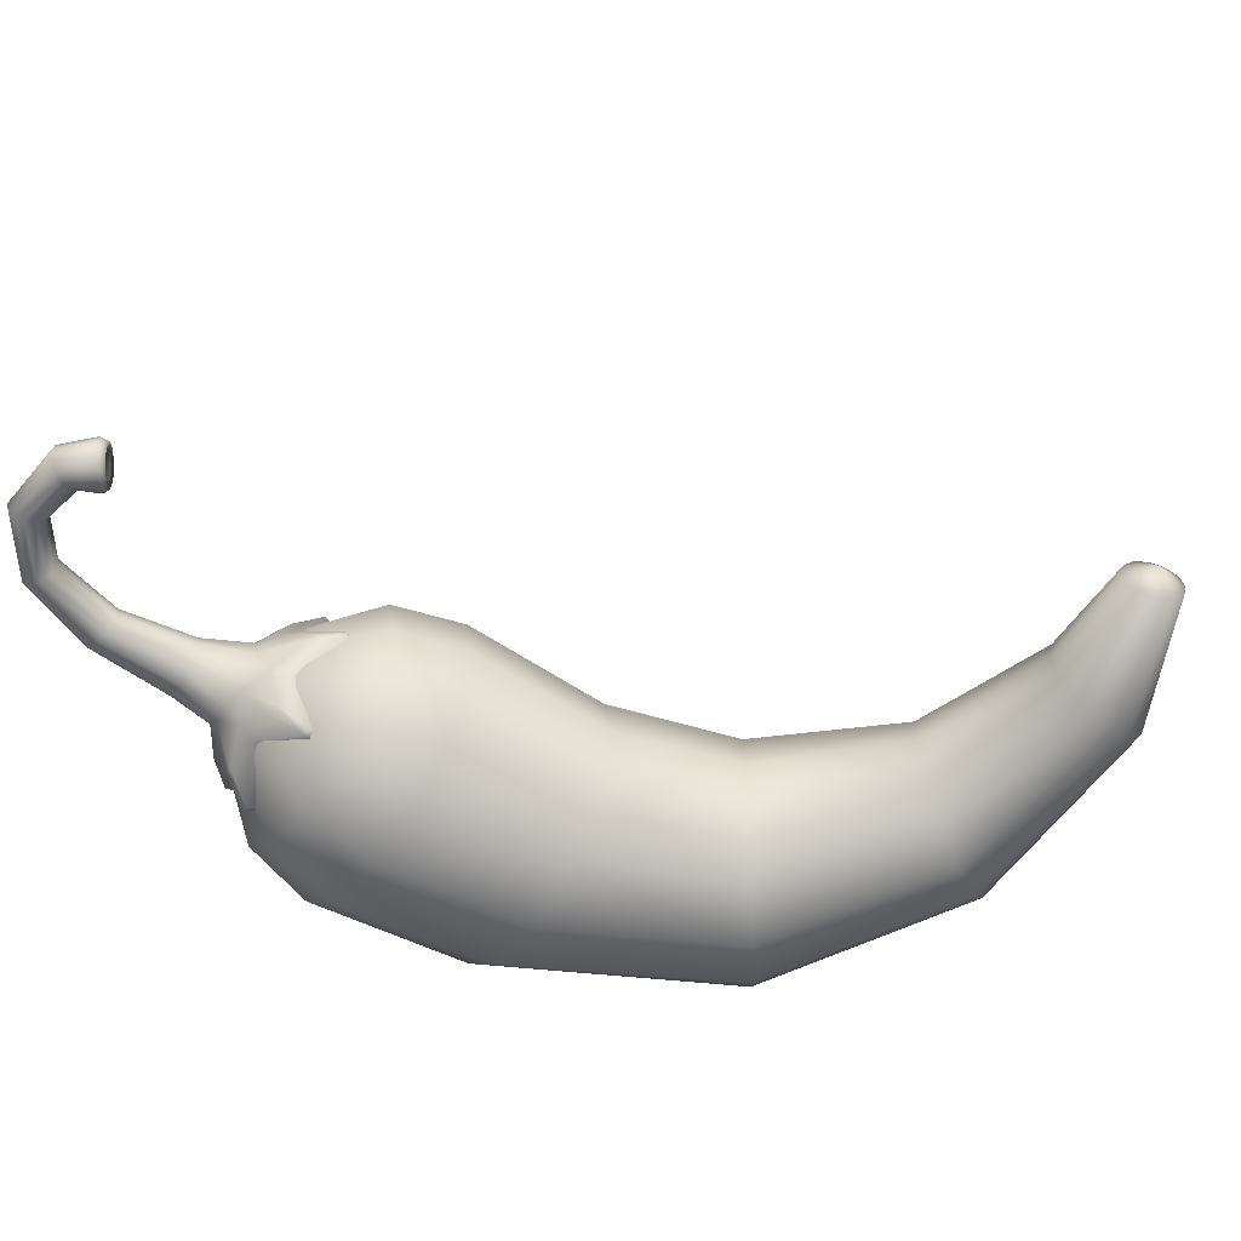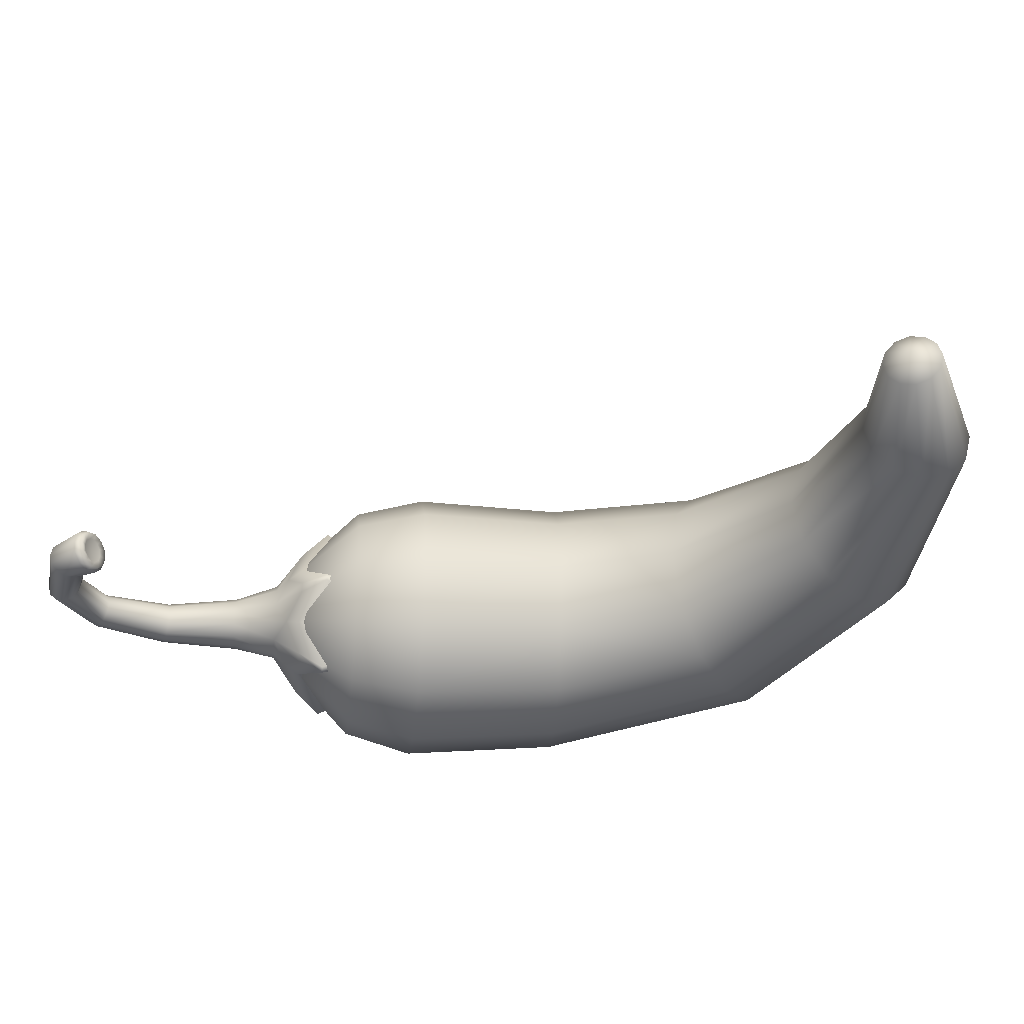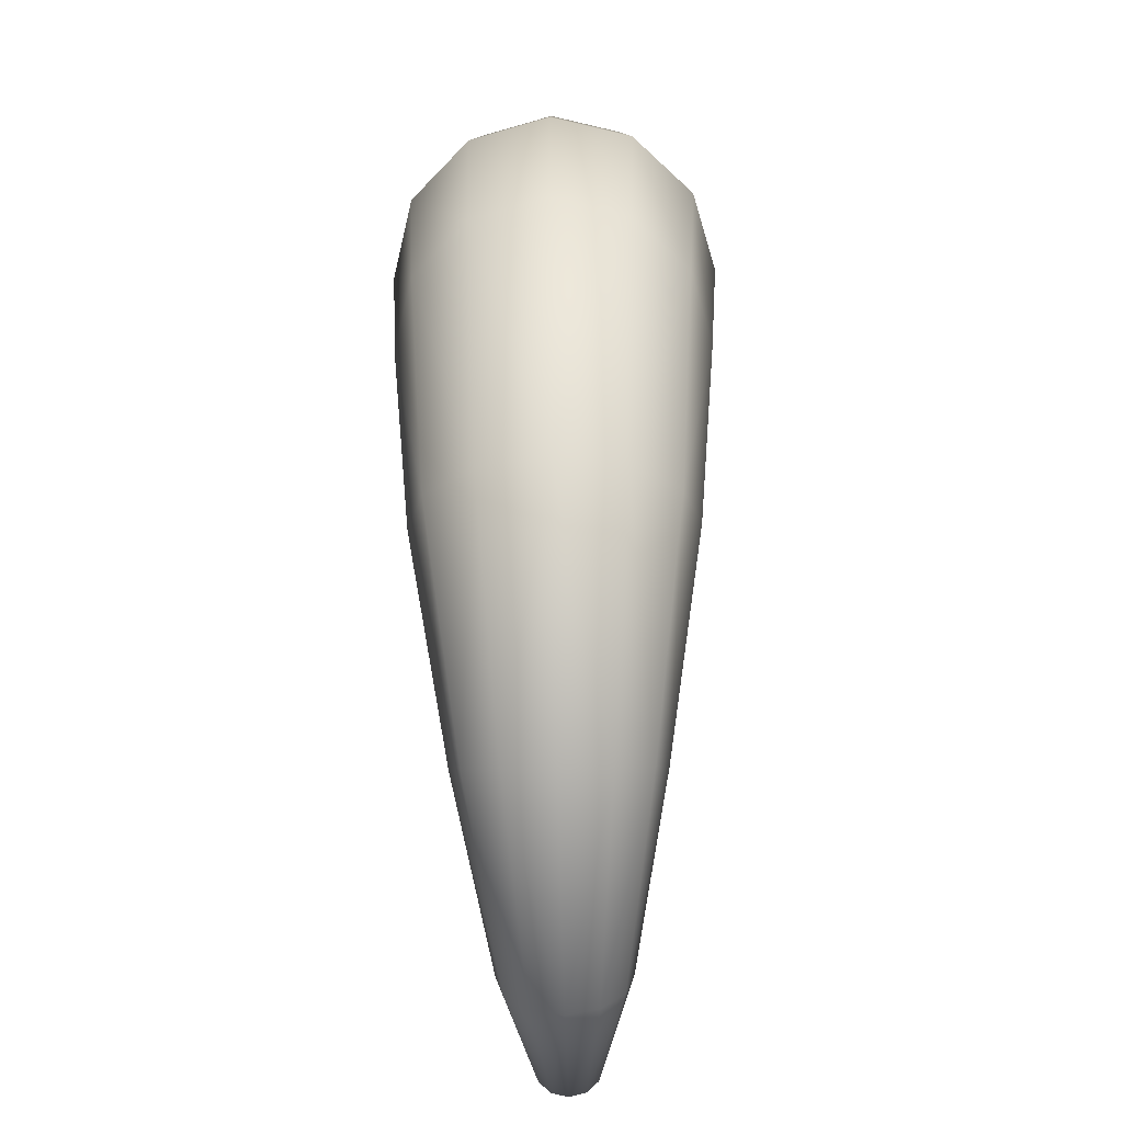
<metadata>
{"format":"obj","ext":"obj","renderer":"f3d","projection":"perspective","resolution":1024,"background":"white","views":[{"elev":-57.0,"azim":39.4,"up":"+Y"},{"elev":-34.0,"azim":68.1,"up":"+Y"},{"elev":-79.4,"azim":-88.6,"up":"+Z"}]}
</metadata>
<code>
g Chili
v -0.2419 -0.04859 0.3586
v -0.2768 -0.02398 0.4087
v -0.2361 -0.02342 0.3604
v -0.2807 -0.04141 0.4071
v -0.2601 -0.06631 0.3535
v -0.3182 -0.03844 0.4902
v -0.315 -0.02495 0.4905
v -0.293 -0.05367 0.4025
v -0.284 -0.07364 0.347
v -0.328 -0.04796 0.4894
v -0.3204 -0.03729 0.5758
v -0.3178 -0.02594 0.5752
v -0.2831 -0.0265 0.6223
v -0.3091 -0.05873 0.3965
v -0.308 -0.06615 0.3407
v -0.3286 -0.04532 0.5779
v -0.2845 -0.03786 0.6245
v -0.2317 -0.02655 0.6269
v -0.3409 -0.05192 0.4884
v -0.3252 -0.05353 0.3907
v -0.3262 -0.04832 0.336
v -0.3394 -0.04869 0.5807
v -0.2887 -0.04595 0.6317
v -0.2312 -0.03957 0.6297
v -0.2145 -0.02633 0.6077
v -0.3539 -0.04793 0.4875
v -0.3375 -0.04117 0.3864
v -0.3319 -0.02311 0.3348
v -0.3502 -0.04538 0.5837
v -0.2943 -0.0494 0.6414
v -0.2295 -0.04884 0.6392
v -0.2124 -0.04135 0.6104
v -0.2067 -0.02632 0.607
v -0.2048 -0.03873 0.6091
v -0.2059 -0.05204 0.6191
v -0.1989 -0.04755 0.6161
v -0.2273 -0.05281 0.6517
v -0.1972 -0.05658 0.6308
v -0.191 -0.0513 0.6254
v -0.2999 -0.04618 0.6511
v -0.225 -0.04914 0.6644
v -0.1885 -0.05231 0.6425
v -0.1832 -0.04777 0.6348
v -0.3584 -0.03741 0.5859
v -0.3041 -0.03826 0.6585
v -0.2234 -0.04009 0.674
v -0.182 -0.04184 0.6515
v -0.1772 -0.03911 0.642
v -0.3637 -0.0384 0.487
v -0.361 -0.02608 0.5868
v -0.3054 -0.02695 0.661
v -0.2228 -0.02714 0.6772
v -0.1799 -0.02688 0.6545
v -0.1753 -0.02676 0.6444
v -0.1772 -0.01435 0.6423
v -0.182 -0.01185 0.6519
v -0.1832 -0.005526 0.6353
v -0.3668 -0.0249 0.4869
v -0.1885 -0.001167 0.6431
v -0.191 -0.001772 0.626
v -0.2234 -0.01413 0.6743
v -0.1972 0.003382 0.6315
v -0.1989 -0.005306 0.6166
v -0.3414 -0.02371 0.3852
v -0.3262 0.002057 0.3366
v -0.3375 -0.006281 0.3868
v -0.308 0.01978 0.3417
v -0.3637 -0.01141 0.4873
v -0.3252 0.005977 0.3914
v -0.284 0.02711 0.3482
v -0.3584 -0.01473 0.5862
v -0.3091 0.01104 0.3973
v -0.2601 0.01962 0.3545
v -0.3539 -0.001896 0.4881
v -0.3041 -0.01559 0.6588
v -0.293 0.005839 0.4032
v -0.2419 0.001791 0.3592
v -0.3409 0.002064 0.489
v -0.3502 -0.006708 0.5841
v -0.2999 -0.007501 0.6515
v -0.2807 -0.006524 0.4075
v -0.2361 -0.02342 0.3604
v -0.2768 -0.02398 0.4087
v -0.328 -0.001917 0.4899
v -0.3394 -0.003338 0.5813
v -0.3182 -0.01145 0.4905
v -0.315 -0.02495 0.4905
v -0.225 -0.004852 0.6649
v -0.3286 -0.00664 0.5783
v -0.3204 -0.01461 0.576
v -0.3178 -0.02594 0.5752
v -0.2943 -0.004052 0.6419
v -0.2273 -0.0008836 0.6523
v -0.2887 -0.007274 0.6322
v -0.2845 -0.01519 0.6248
v -0.2831 -0.0265 0.6223
v -0.2059 -0.000892 0.6197
v -0.2048 -0.01396 0.6094
v -0.2295 -0.004556 0.6397
v -0.2312 -0.01361 0.6301
v -0.2317 -0.02655 0.6269
v -0.2145 -0.02633 0.6077
v -0.2124 -0.01137 0.6107
v -0.2067 -0.02632 0.607
v -0.2729 -0.02308 0.3319
v -0.1813 -0.02308 0.3319
v -0.1927 -0.0673 0.3283
v -0.1019 -0.02254 0.2861
v -0.1217 -0.09913 0.2799
v -0.05609 -0.02161 0.2068
v -0.224 -0.0996 0.3196
v -0.079 -0.11 0.1996
v -0.007015 -0.01953 0.03039
v -0.176 -0.1551 0.2647
v -0.2668 -0.1113 0.308
v -0.02806 -0.102 0.02257
v -0.1416 -0.1746 0.182
v -0.25 -0.1754 0.2446
v -0.3095 -0.09933 0.2967
v -0.3408 -0.06683 0.2887
v -0.3523 -0.02254 0.2861
v -0.324 -0.1546 0.225
v -0.3782 -0.09832 0.2112
v -0.3981 -0.02161 0.2068
v -0.2271 -0.1981 0.1589
v -0.3752 -0.1091 0.1202
v -0.3981 -0.02053 0.1151
v -0.3126 -0.1741 0.1362
v -0.08556 -0.1623 0.00317
v -0.3001 -0.101 -0.06588
v -0.3212 -0.01833 -0.07175
v -0.09343 -0.01543 -0.3186
v -0.2426 -0.1617 -0.0479
v -0.1641 -0.1841 -0.02263
v -0.08196 -0.08774 -0.3044
v -0.05065 -0.141 -0.2639
v -0.007879 -0.161 -0.208
v 0.03489 -0.1424 -0.1517
v 0.1896 -0.06795 -0.3802
v 0.1859 -0.01455 -0.3934
v 0.4504 -0.01534 -0.3257
v 0.1997 -0.1074 -0.343
v 0.4483 -0.04991 -0.3171
v 0.5825 -0.01672 -0.2083
v 0.06621 -0.09003 -0.11
v 0.07767 -0.01807 -0.0941
v 0.2272 -0.1086 -0.2402
v 0.2135 -0.1222 -0.2918
v 0.2373 -0.07005 -0.2021
v 0.241 -0.01697 -0.1877
v 0.5796 -0.0347 -0.2047
v 0.5749 -0.01718 -0.1699
v 0.4425 -0.07542 -0.293
v 0.4347 -0.08505 -0.2597
v 0.5715 -0.04796 -0.1944
v 0.4268 -0.07621 -0.2261
v 0.421 -0.05127 -0.2014
v 0.4189 -0.01692 -0.192
v 0.5606 -0.05293 -0.1803
v 0.5497 -0.04829 -0.166
v 0.5417 -0.03528 -0.1554
v 0.5387 -0.01739 -0.1514
v 0.5417 0.0005875 -0.155
v 0.4189 -0.01692 -0.192
v 0.5749 -0.01718 -0.1699
v 0.421 0.01765 -0.2005
v 0.241 -0.01697 -0.1877
v 0.5497 0.01384 -0.1653
v 0.2373 0.03644 -0.2008
v 0.07767 -0.01807 -0.0941
v 0.4268 0.04317 -0.2247
v 0.06621 0.05425 -0.1083
v -0.007015 -0.01953 0.03039
v 0.5606 0.01881 -0.1794
v 0.2272 0.07586 -0.238
v -0.02806 0.06313 0.02452
v -0.05609 -0.02161 0.2068
v 0.4347 0.05279 -0.258
v 0.5715 0.01417 -0.1937
v 0.5796 0.001167 -0.2043
v 0.5825 -0.01672 -0.2083
v 0.4504 -0.01534 -0.3257
v 0.4425 0.04395 -0.2916
v 0.4483 0.01901 -0.3163
v 0.2135 0.09074 -0.2893
v 0.03489 0.1075 -0.1488
v 0.1896 0.03854 -0.379
v 0.1859 -0.01455 -0.3934
v -0.09343 -0.01543 -0.3186
v 0.1997 0.07708 -0.3409
v -0.007879 0.1275 -0.2046
v -0.08556 0.1238 0.006537
v -0.08196 0.05654 -0.3027
v -0.05065 0.1089 -0.261
v -0.3001 0.06417 -0.06394
v -0.3212 -0.01833 -0.07175
v -0.1641 0.1462 -0.01874
v -0.2426 0.1244 -0.04453
v -0.079 0.06697 0.2017
v -0.1019 -0.02254 0.2861
v -0.3752 0.06791 0.1223
v -0.3981 -0.02053 0.1151
v -0.1416 0.132 0.1857
v -0.1217 0.05417 0.2817
v -0.1813 -0.02308 0.3319
v -0.2271 0.156 0.163
v -0.3126 0.1325 0.1398
v -0.3782 0.05498 0.213
v -0.3981 -0.02161 0.2068
v -0.1927 0.02121 0.3294
v -0.2729 -0.02308 0.3319
v -0.176 0.1105 0.2678
v -0.25 0.1312 0.2482
v -0.324 0.1109 0.2282
v -0.224 0.05371 0.3214
v -0.2668 0.0657 0.3101
v -0.3095 0.05398 0.2985
v -0.3408 0.02168 0.2897
v -0.3523 -0.02254 0.2861
v -0.3671 -0.02899 0.2296
v -0.3401 -0.06382 0.2841
v -0.3383 -0.06375 0.2776
v -0.3192 -0.1152 0.2414
v -0.3772 -0.02776 0.2405
v -0.3423 -0.06398 0.2972
v -0.3671 -0.01477 0.2298
v -0.3248 -0.1219 0.2534
v -0.3073 -0.1223 0.2445
v -0.3772 -0.01625 0.2406
v -0.3401 0.01878 0.285
v -0.3423 0.01862 0.2981
v -0.3383 0.01885 0.2786
v -0.3192 0.07111 0.2436
v -0.3872 -0.01773 0.2514
v -0.3248 0.07759 0.2557
v -0.3151 0.08331 0.2584
v -0.3073 0.07819 0.2469
v -0.3872 -0.02654 0.2513
v -0.3664 -0.02945 0.2907
v -0.3664 -0.01574 0.2909
v -0.3304 0.08406 0.2679
v -0.271 0.05986 0.304
v -0.2732 0.05971 0.3171
v -0.2692 0.05994 0.2976
v -0.2113 0.07788 0.2726
v -0.323 0.08844 0.2699
v -0.3261 0.05644 0.3026
v -0.3342 0.01032 0.3189
v -0.3319 -0.02311 0.3348
v -0.3262 0.002057 0.3366
v -0.308 0.01978 0.3417
v -0.3146 0.06326 0.3057
v -0.3342 -0.05617 0.3182
v -0.3262 -0.04832 0.336
v -0.308 -0.06615 0.3407
v -0.2786 0.04339 0.3342
v -0.284 0.02711 0.3482
v -0.234 0.06301 0.3273
v -0.2601 0.01962 0.3545
v -0.3261 -0.1019 0.3007
v -0.3304 -0.1287 0.2654
v -0.3146 -0.1088 0.3037
v -0.323 -0.1331 0.2673
v -0.2732 -0.1055 0.3152
v -0.2786 -0.08959 0.3327
v -0.284 -0.07364 0.347
v -0.2601 -0.06631 0.3535
v -0.3151 -0.1277 0.2559
v -0.271 -0.1053 0.3021
v -0.2692 -0.1053 0.2956
v -0.2113 -0.1226 0.2702
v -0.2103 -0.128 0.284
v -0.1994 -0.1155 0.2735
v -0.234 -0.109 0.3253
v -0.2093 -0.1335 0.2978
v -0.2225 -0.1022 0.3285
v -0.2019 -0.1291 0.2998
v -0.2041 -0.06441 0.3342
v -0.2229 -0.05652 0.348
v -0.2419 -0.04859 0.3586
v -0.2361 -0.02342 0.3604
v -0.2007 -0.1223 0.2867
v -0.2019 -0.06426 0.3211
v -0.2001 -0.06418 0.3146
v -0.1514 -0.02967 0.2874
v -0.1482 -0.02848 0.3018
v -0.1514 -0.01545 0.2876
v -0.1822 -0.03003 0.3401
v -0.145 -0.0273 0.3162
v -0.1822 -0.01633 0.3403
v -0.145 -0.01849 0.3163
v -0.2041 0.01819 0.3352
v -0.2229 0.009971 0.3487
v -0.2419 0.001791 0.3592
v -0.1482 -0.01697 0.3019
v -0.2225 0.05612 0.3303
v -0.2019 0.01834 0.3221
v -0.2001 0.01842 0.3156
v -0.1994 0.07074 0.2757
v -0.2007 0.0772 0.289
v -0.2019 0.08366 0.3023
v -0.2093 0.08808 0.3004
v -0.2103 0.08298 0.2865
v -0.1753 -0.02676 0.6444
v -0.1818 -0.0267 0.6394
v -0.1831 -0.03485 0.6378
v -0.1772 -0.03911 0.642
v -0.1772 -0.01435 0.6423
v -0.187 -0.04055 0.6331
v -0.1832 -0.04777 0.6348
v -0.1831 -0.01852 0.638
v -0.1832 -0.005526 0.6353
v -0.1927 -0.02657 0.6288
v -0.1921 -0.04288 0.6269
v -0.187 -0.0127 0.6334
v -0.191 -0.0513 0.6254
v -0.191 -0.001772 0.626
v -0.1973 -0.04041 0.6207
v -0.1989 -0.04755 0.6161
v -0.1921 -0.01023 0.6273
v -0.1989 -0.005306 0.6166
v -0.2012 -0.03459 0.6161
v -0.2048 -0.03873 0.6091
v -0.1973 -0.01256 0.6211
v -0.2048 -0.01396 0.6094
v -0.2025 -0.02641 0.6147
v -0.2067 -0.02632 0.607
v -0.2012 -0.01826 0.6163
g Chili_0
f 3 2 1
f 2 4 1
f 1 4 5
f 6 4 2
f 7 6 2
f 4 8 5
f 5 8 9
f 6 10 4
f 10 8 4
f 11 6 7
f 12 11 7
f 12 13 11
f 8 14 9
f 9 14 15
f 11 16 6
f 16 10 6
f 13 17 11
f 11 17 16
f 13 18 17
f 10 19 8
f 19 14 8
f 14 20 15
f 15 20 21
f 16 22 10
f 22 19 10
f 17 23 16
f 16 23 22
f 18 24 17
f 17 24 23
f 18 25 24
f 19 26 14
f 26 20 14
f 20 27 21
f 21 27 28
f 22 29 19
f 29 26 19
f 23 30 22
f 22 30 29
f 24 31 23
f 23 31 30
f 25 32 24
f 24 32 31
f 32 25 33
f 34 32 33
f 35 32 34
f 32 35 31
f 36 35 34
f 31 37 30
f 31 35 37
f 38 35 36
f 35 38 37
f 39 38 36
f 30 40 29
f 30 37 40
f 37 38 41
f 37 41 40
f 42 38 39
f 38 42 41
f 43 42 39
f 29 40 44
f 29 44 26
f 40 41 45
f 40 45 44
f 41 42 46
f 41 46 45
f 47 42 43
f 42 47 46
f 48 47 43
f 44 49 26
f 26 49 20
f 49 27 20
f 44 45 50
f 44 50 49
f 45 46 51
f 45 51 50
f 46 47 52
f 46 52 51
f 53 47 48
f 47 53 52
f 54 53 48
f 54 55 53
f 55 56 53
f 53 56 52
f 55 57 56
f 49 58 27
f 50 58 49
f 57 59 56
f 57 60 59
f 56 61 52
f 56 59 61
f 60 62 59
f 60 63 62
f 58 64 27
f 27 64 28
f 28 64 65
f 64 66 65
f 64 58 66
f 65 66 67
f 68 58 50
f 58 68 66
f 66 69 67
f 66 68 69
f 67 69 70
f 71 68 50
f 50 51 71
f 69 72 70
f 70 72 73
f 68 74 69
f 74 68 71
f 69 74 72
f 51 75 71
f 51 52 75
f 52 61 75
f 72 76 73
f 73 76 77
f 74 78 72
f 72 78 76
f 79 74 71
f 71 75 79
f 78 74 79
f 75 61 80
f 75 80 79
f 76 81 77
f 77 81 82
f 81 83 82
f 78 84 76
f 76 84 81
f 85 78 79
f 79 80 85
f 84 78 85
f 81 86 83
f 84 86 81
f 86 87 83
f 61 88 80
f 59 88 61
f 59 62 88
f 89 84 85
f 86 84 89
f 87 86 90
f 90 86 89
f 91 87 90
f 80 92 85
f 80 88 92
f 85 92 89
f 62 93 88
f 88 93 92
f 92 94 89
f 89 94 90
f 92 93 94
f 90 95 91
f 94 95 90
f 95 96 91
f 62 97 93
f 63 97 62
f 63 98 97
f 93 99 94
f 94 99 95
f 97 99 93
f 95 100 96
f 99 100 95
f 100 101 96
f 102 101 100
f 98 103 97
f 97 103 99
f 103 100 99
f 103 102 100
f 98 104 103
f 104 102 103
f 107 106 105
f 108 106 107
f 109 108 107
f 110 108 109
f 111 107 105
f 109 107 111
f 112 110 109
f 113 110 112
f 114 109 111
f 112 109 114
f 115 111 105
f 114 111 115
f 116 113 112
f 117 112 114
f 116 112 117
f 118 114 115
f 117 114 118
f 119 115 105
f 118 115 119
f 120 119 105
f 121 120 105
f 122 118 119
f 122 119 120
f 123 120 121
f 123 122 120
f 124 123 121
f 125 117 118
f 125 118 122
f 126 123 124
f 127 126 124
f 128 122 123
f 128 125 122
f 126 128 123
f 129 117 125
f 129 116 117
f 130 126 127
f 131 130 127
f 130 131 132
f 133 128 126
f 130 133 126
f 134 125 128
f 134 129 125
f 133 134 128
f 135 130 132
f 133 130 135
f 134 133 136
f 136 133 135
f 129 134 137
f 137 134 136
f 116 129 138
f 138 129 137
f 139 135 132
f 140 139 132
f 140 141 139
f 142 136 135
f 139 142 135
f 141 143 139
f 139 143 142
f 141 144 143
f 145 116 138
f 113 116 145
f 146 113 145
f 147 138 137
f 145 138 147
f 148 137 136
f 142 148 136
f 148 147 137
f 146 145 149
f 149 145 147
f 150 146 149
f 144 151 143
f 151 144 152
f 143 153 142
f 142 153 148
f 143 151 153
f 148 154 147
f 153 154 148
f 151 155 153
f 155 151 152
f 153 155 154
f 147 156 149
f 154 156 147
f 149 157 150
f 156 157 149
f 157 158 150
f 155 159 154
f 154 159 156
f 159 155 152
f 159 160 156
f 156 160 157
f 160 159 152
f 157 161 158
f 160 161 157
f 161 160 152
f 161 162 158
f 162 161 152
f 164 162 163
f 163 162 165
f 166 164 163
f 167 164 166
f 168 163 165
f 166 163 168
f 169 167 166
f 167 169 170
f 171 166 168
f 169 166 171
f 169 172 170
f 170 172 173
f 174 168 165
f 171 168 174
f 175 169 171
f 169 175 172
f 172 176 173
f 173 176 177
f 178 171 174
f 175 171 178
f 179 174 165
f 178 174 179
f 180 179 165
f 181 180 165
f 180 181 182
f 183 178 179
f 183 179 180
f 184 180 182
f 184 183 180
f 185 178 183
f 185 175 178
f 175 186 172
f 172 186 176
f 187 184 182
f 188 187 182
f 188 189 187
f 190 183 184
f 187 190 184
f 190 185 183
f 191 186 175
f 185 191 175
f 186 192 176
f 186 191 192
f 189 193 187
f 187 193 190
f 190 194 185
f 194 191 185
f 193 194 190
f 193 189 195
f 189 196 195
f 191 194 197
f 191 197 192
f 194 193 198
f 193 195 198
f 194 198 197
f 176 192 199
f 176 199 177
f 177 199 200
f 195 196 201
f 196 202 201
f 192 197 203
f 192 203 199
f 199 204 200
f 199 203 204
f 200 204 205
f 197 198 206
f 197 206 203
f 198 195 207
f 195 201 207
f 198 207 206
f 201 202 208
f 202 209 208
f 204 210 205
f 205 210 211
f 203 212 204
f 203 206 212
f 204 212 210
f 206 207 213
f 206 213 212
f 207 201 214
f 201 208 214
f 207 214 213
f 212 215 210
f 212 213 215
f 210 215 211
f 213 216 215
f 213 214 216
f 215 216 211
f 214 217 216
f 214 208 217
f 216 217 211
f 208 218 217
f 217 218 211
f 208 209 218
f 218 219 211
f 209 219 218
f 222 221 220
f 221 222 223
f 221 224 220
f 224 221 225
f 220 224 226
f 227 221 223
f 225 221 227
f 227 223 228
f 224 229 226
f 229 230 226
f 231 230 229
f 230 232 226
f 232 230 233
f 229 224 234
f 234 231 229
f 230 235 233
f 235 230 231
f 235 236 233
f 236 237 233
f 238 224 225
f 224 238 234
f 238 239 234
f 238 225 239
f 234 240 231
f 239 240 234
f 241 235 231
f 236 235 241
f 236 242 237
f 243 242 236
f 242 244 237
f 244 242 245
f 246 236 241
f 246 243 236
f 241 231 247
f 241 247 246
f 240 248 231
f 231 248 247
f 240 239 249
f 248 240 249
f 250 248 249
f 248 250 251
f 247 248 251
f 247 252 246
f 252 247 251
f 246 252 243
f 239 253 249
f 253 254 249
f 225 253 239
f 254 253 255
f 256 252 251
f 252 256 243
f 257 256 251
f 258 256 257
f 243 256 258
f 259 258 257
f 260 253 225
f 253 260 255
f 261 260 225
f 261 225 227
f 260 262 255
f 262 260 261
f 261 227 263
f 263 262 261
f 263 264 262
f 262 265 255
f 264 265 262
f 265 266 255
f 266 265 267
f 227 268 263
f 263 268 264
f 268 227 228
f 269 268 228
f 268 269 264
f 270 269 228
f 269 270 271
f 272 269 271
f 264 269 272
f 272 271 273
f 274 265 264
f 265 274 267
f 275 274 264
f 275 264 272
f 274 276 267
f 276 274 275
f 275 272 277
f 277 276 275
f 277 278 276
f 276 279 267
f 278 279 276
f 279 280 267
f 280 279 281
f 272 282 277
f 282 272 273
f 277 282 278
f 283 282 273
f 282 283 278
f 284 283 273
f 283 284 285
f 286 283 285
f 278 283 286
f 286 285 287
f 288 279 278
f 279 288 281
f 289 288 278
f 289 278 286
f 288 290 281
f 290 288 289
f 289 286 291
f 291 290 289
f 291 292 290
f 290 293 281
f 292 293 290
f 293 294 281
f 286 295 291
f 295 286 287
f 291 295 292
f 293 296 294
f 296 293 292
f 296 259 294
f 296 258 259
f 297 295 287
f 295 297 292
f 298 297 287
f 297 298 299
f 300 297 299
f 292 297 300
f 300 299 245
f 301 296 292
f 258 296 301
f 301 292 300
f 302 258 301
f 301 300 302
f 302 243 258
f 303 300 245
f 300 303 302
f 302 303 243
f 242 303 245
f 303 242 243
f 306 305 304
f 307 306 304
f 304 305 308
f 309 306 307
f 310 309 307
f 305 311 308
f 308 311 312
f 306 313 305
f 309 313 306
f 305 313 311
f 314 313 309
f 314 309 310
f 311 313 315
f 311 315 312
f 316 314 310
f 312 315 317
f 318 314 316
f 318 313 314
f 319 318 316
f 315 320 317
f 315 313 320
f 317 320 321
f 322 318 319
f 322 313 318
f 323 322 319
f 320 324 321
f 320 313 324
f 321 324 325
f 326 322 323
f 326 313 322
f 327 326 323
f 325 328 327
f 324 328 325
f 324 313 328
f 328 326 327
f 328 313 326

</code>
